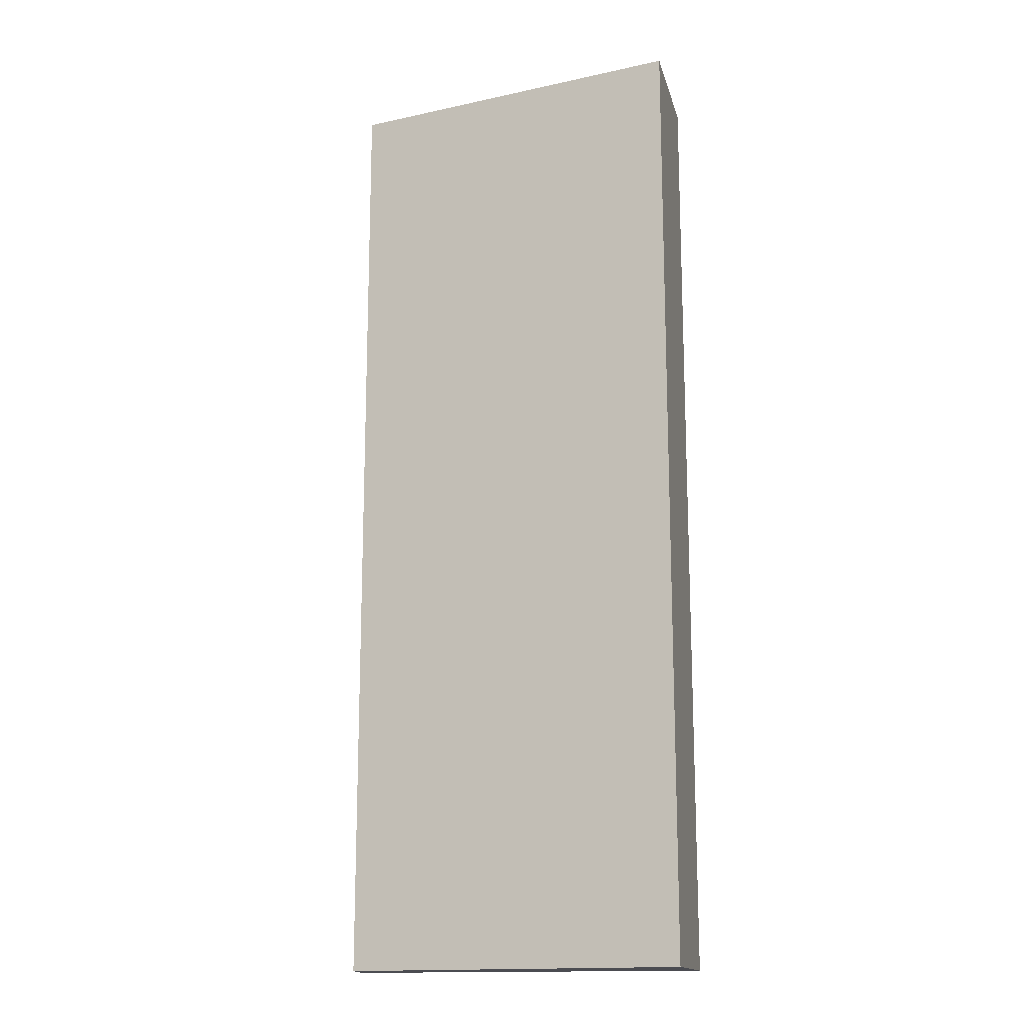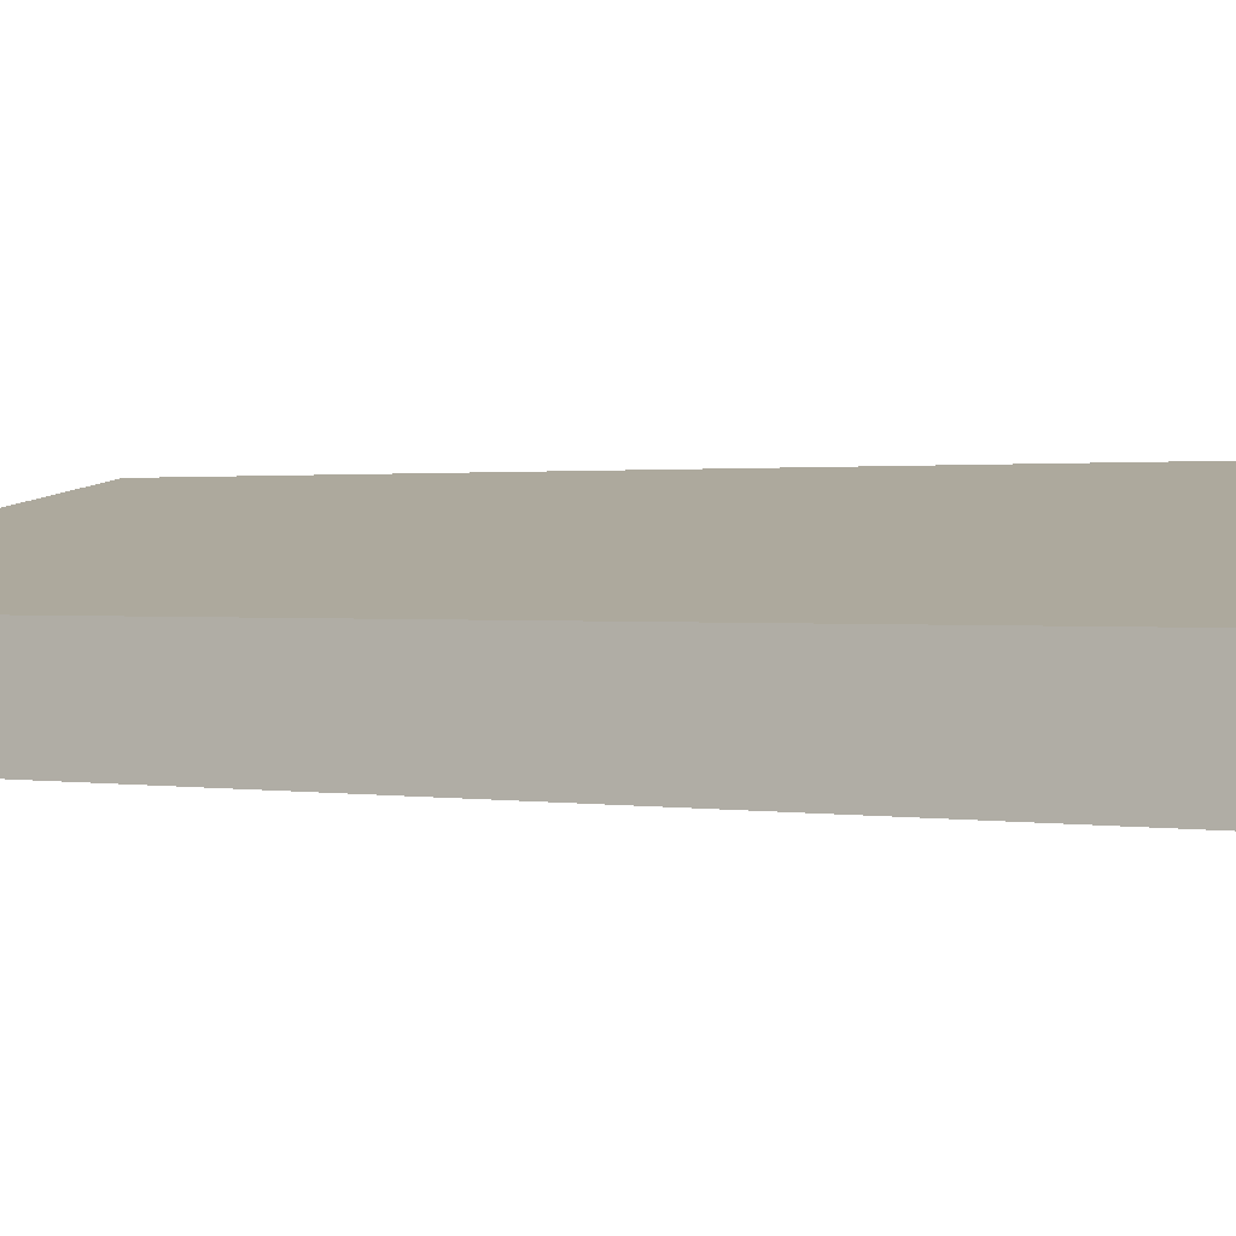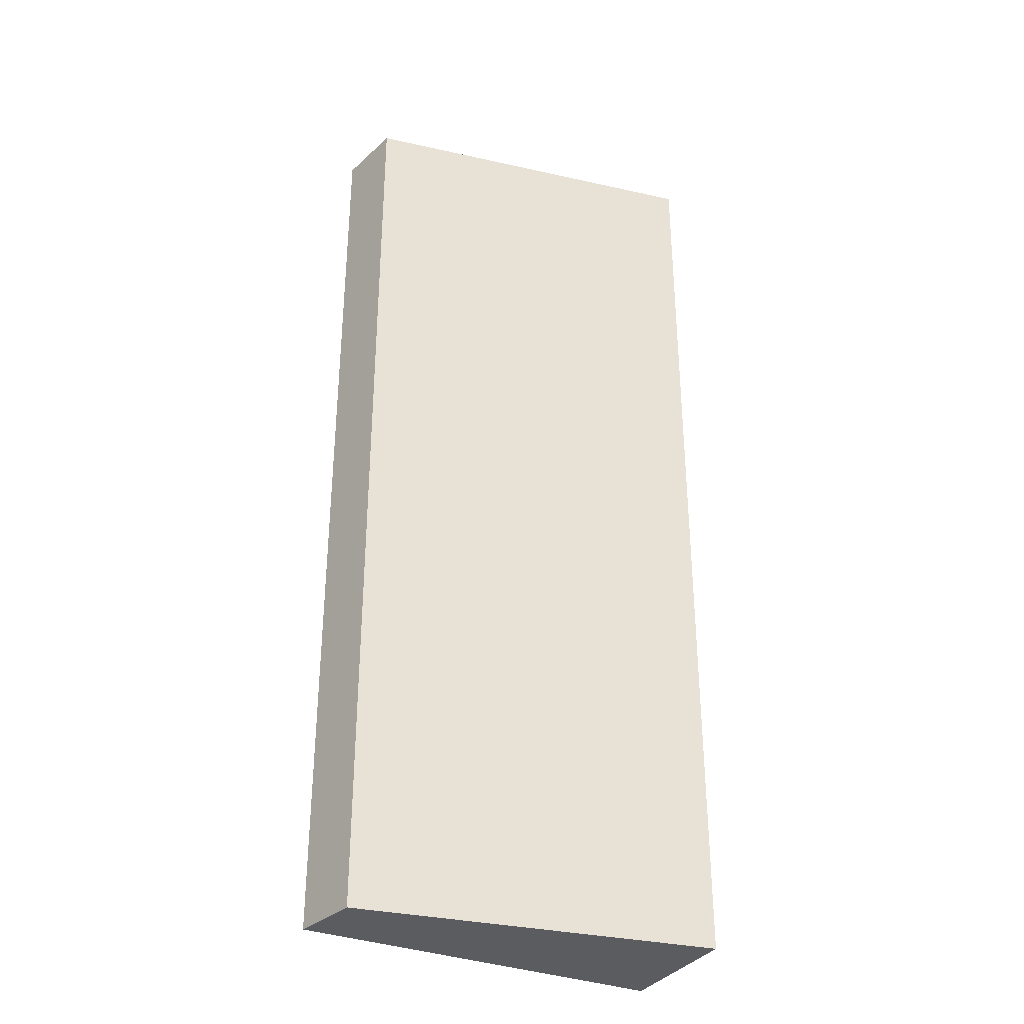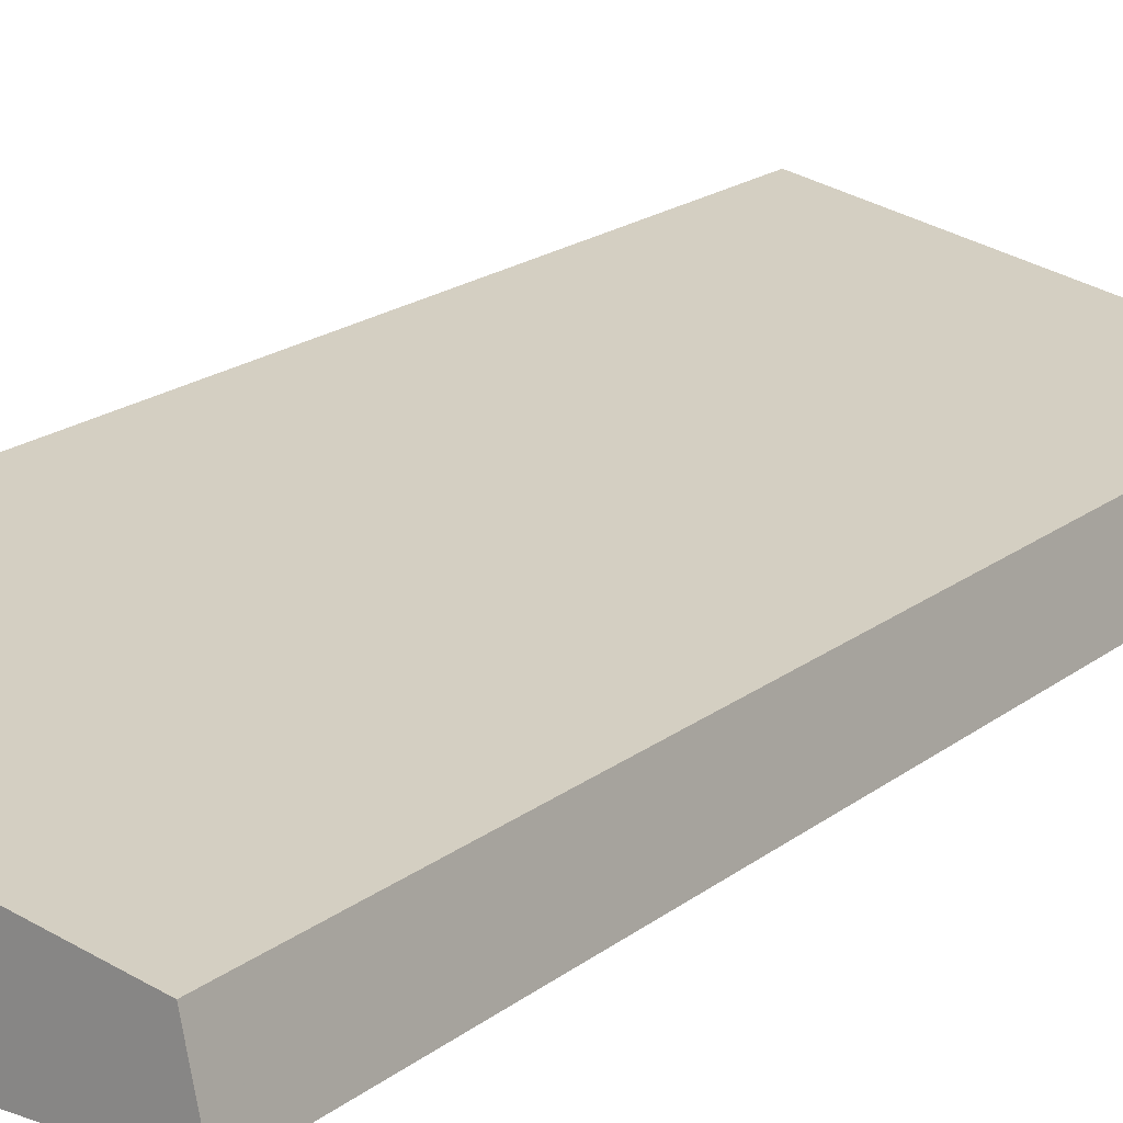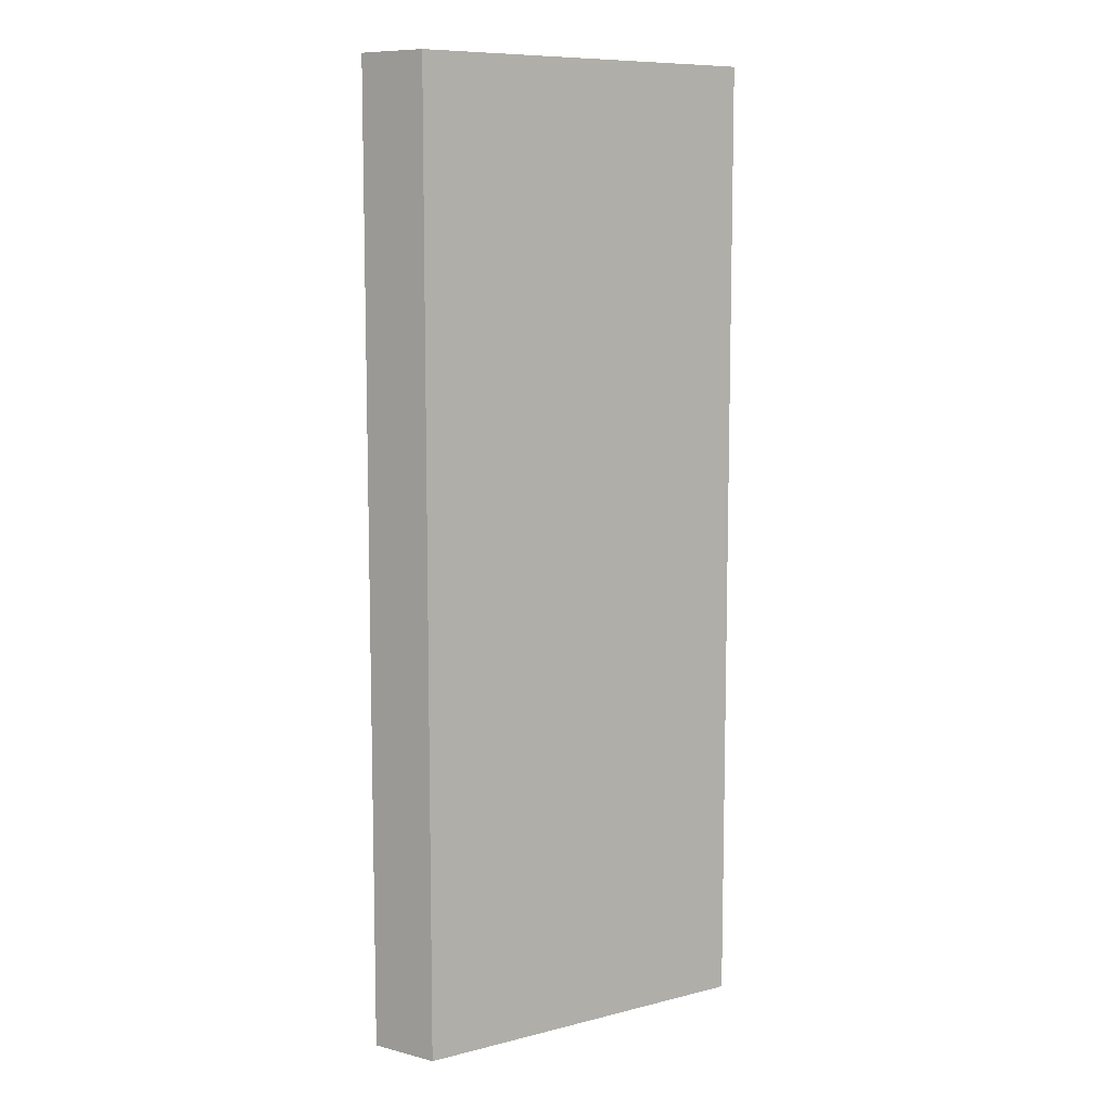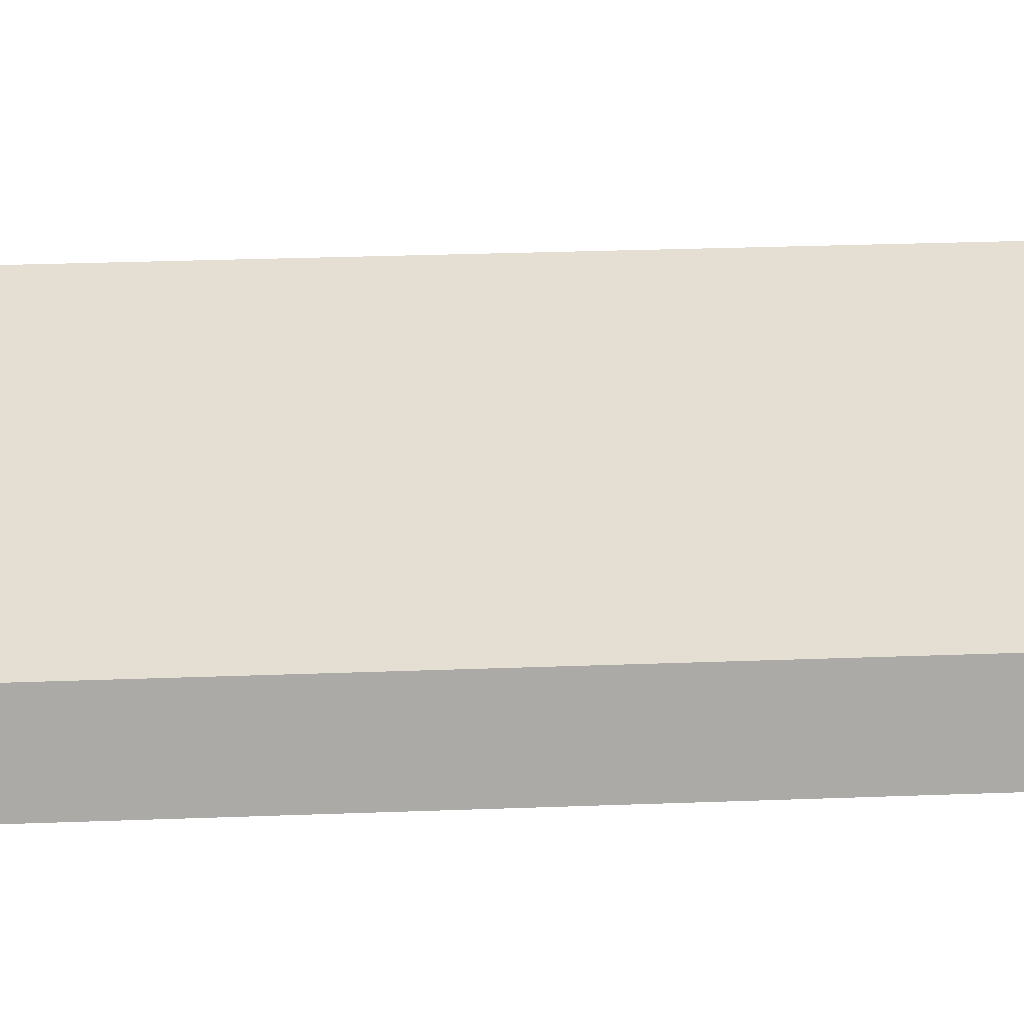
<metadata>
{"format":"obj","ext":"obj","renderer":"f3d","projection":"perspective","resolution":1024,"background":"white","views":[{"elev":-15.4,"azim":-165.7,"up":"+Z"},{"elev":0.7,"azim":129.1,"up":"+Y"},{"elev":-33.6,"azim":152.4,"up":"+Z"},{"elev":18.9,"azim":35.1,"up":"+Y"},{"elev":9.1,"azim":135.8,"up":"+Z"},{"elev":26.4,"azim":86.5,"up":"+Y"}]}
</metadata>
<code>
v 0.01258 0.04764 0.02
v 0.01288 0.04621 0.02
v 0.01288 0.04621 0
v 0.00526 0.04901 0
v 0.005303 0.04621 0.02
v 0.01258 0.04764 0
v 0.00526 0.04901 0.02
v 0.005303 0.04621 0
f 1 2 3
f 5 2 1
f 5 3 2
f 6 1 3
f 6 3 4
f 6 4 1
f 7 5 1
f 7 1 4
f 7 4 5
f 8 5 4
f 8 4 3
f 8 3 5

</code>
